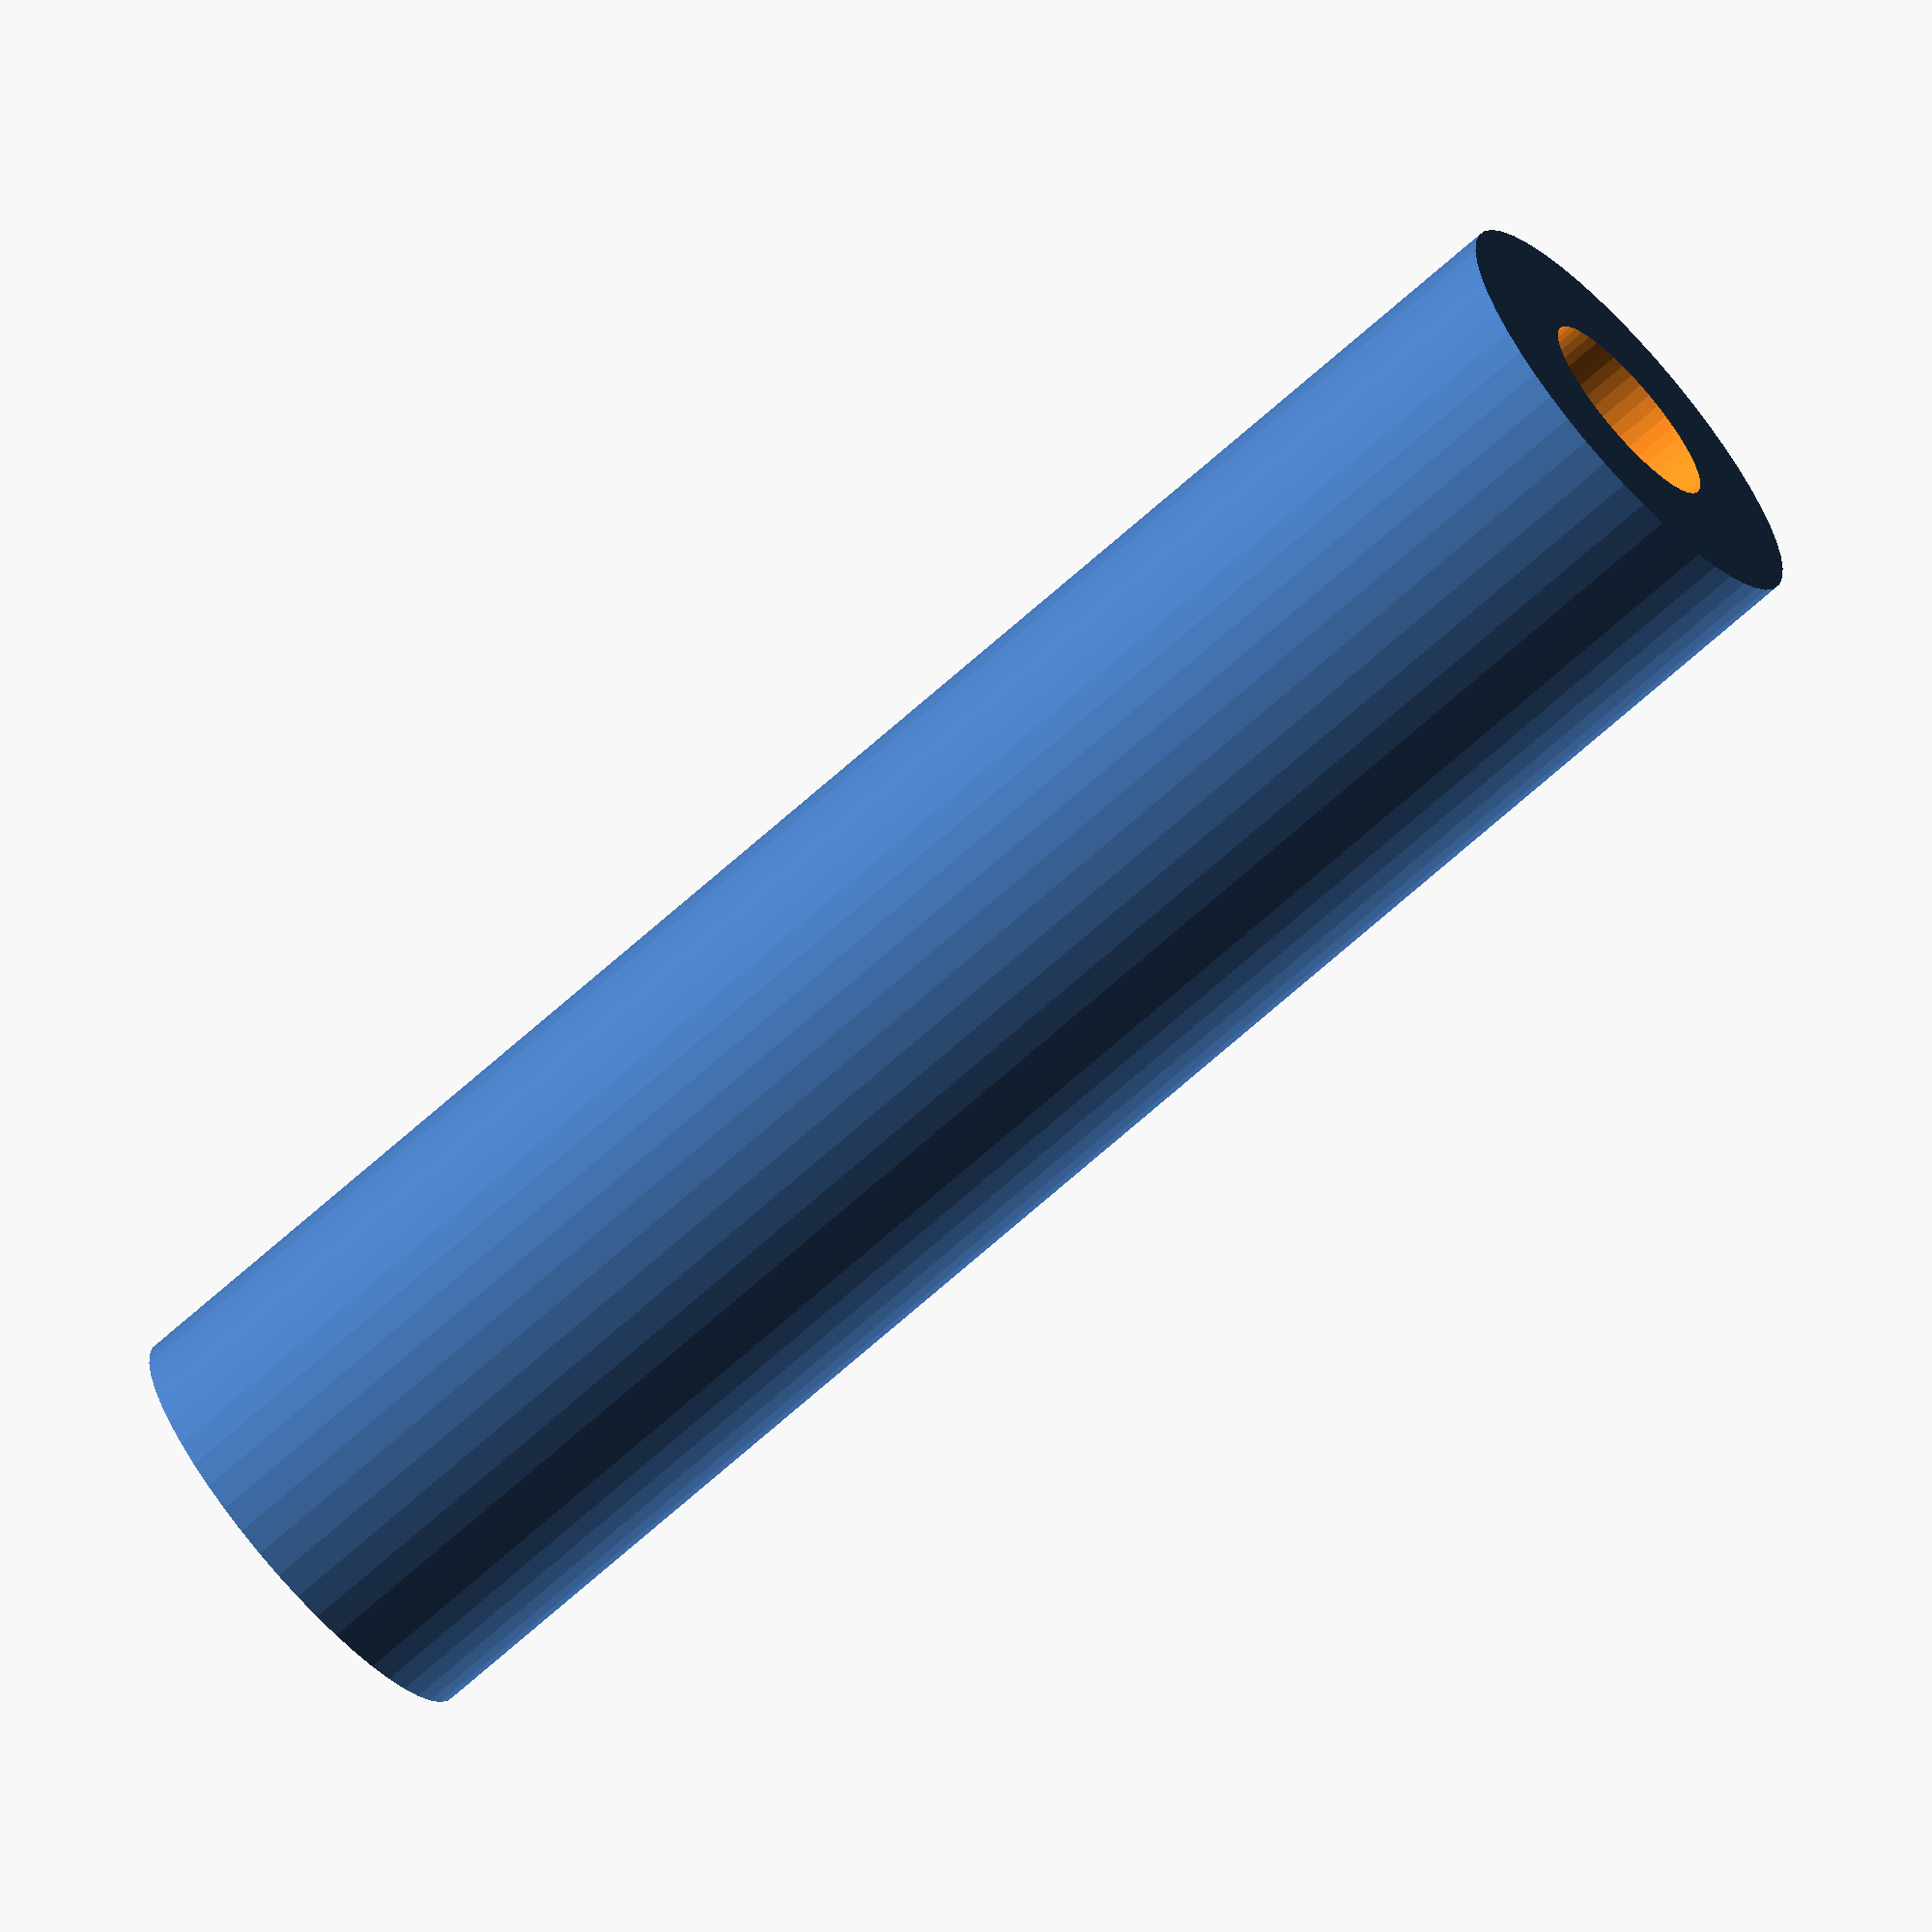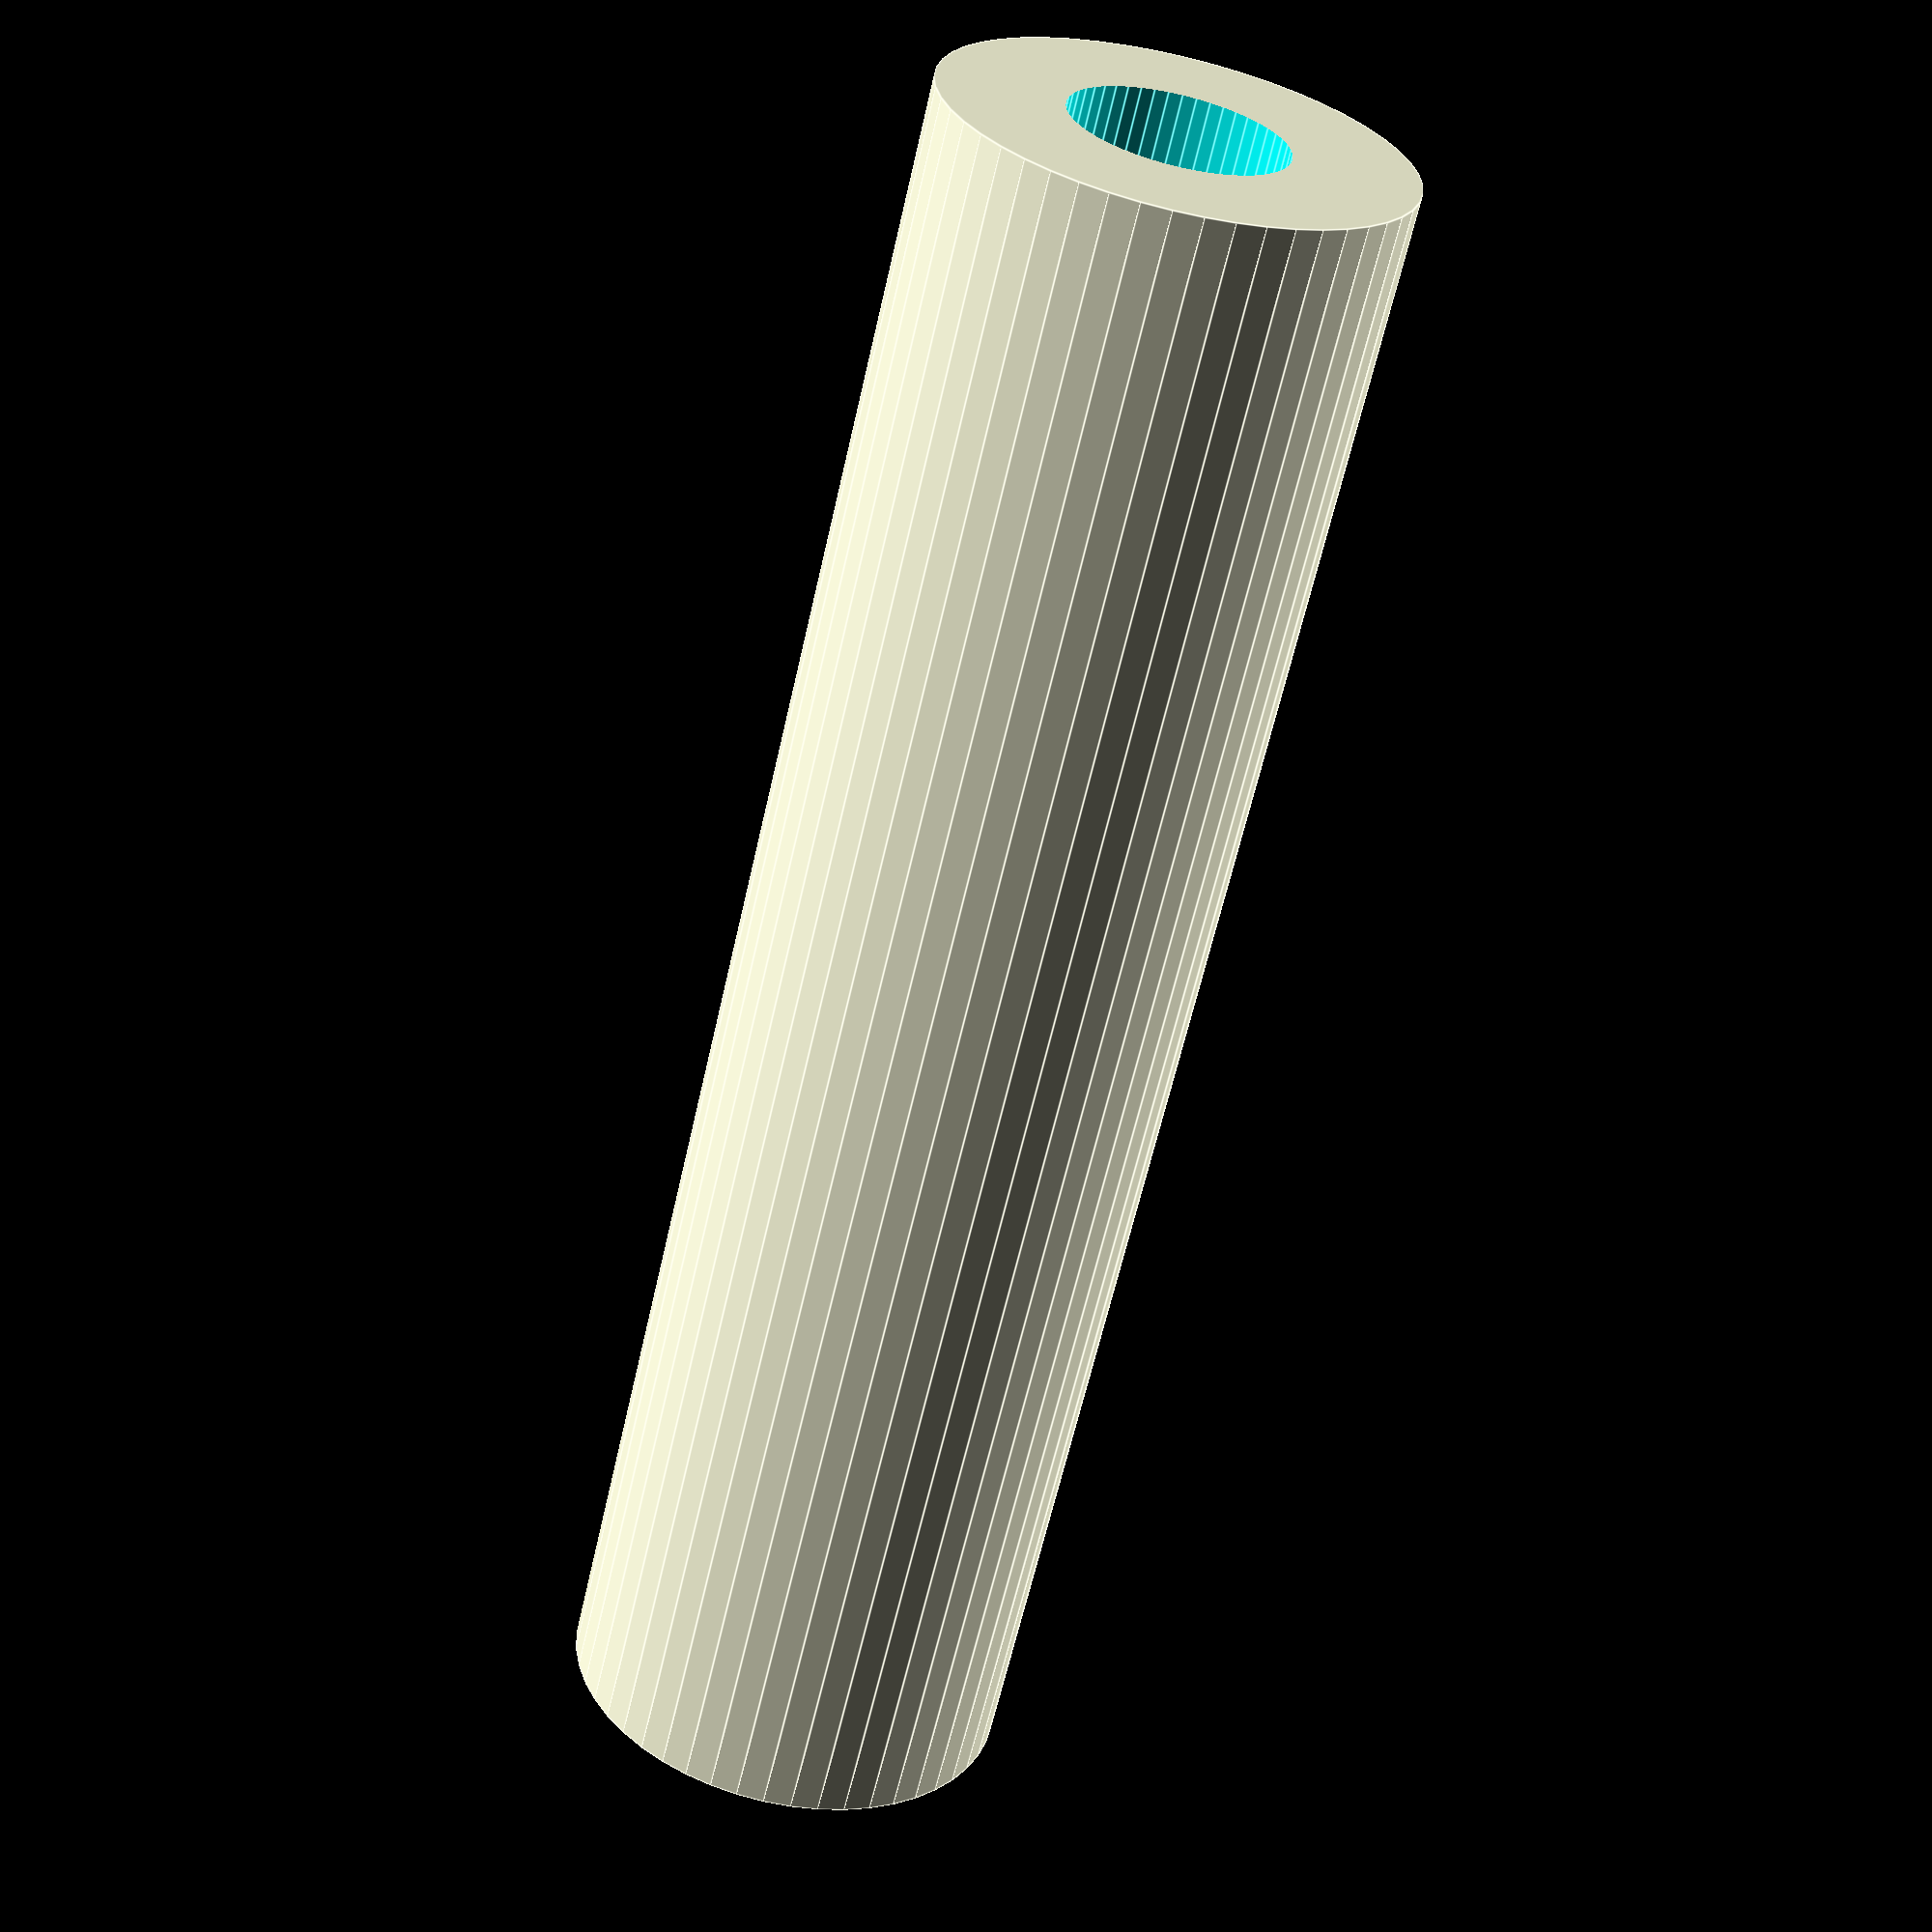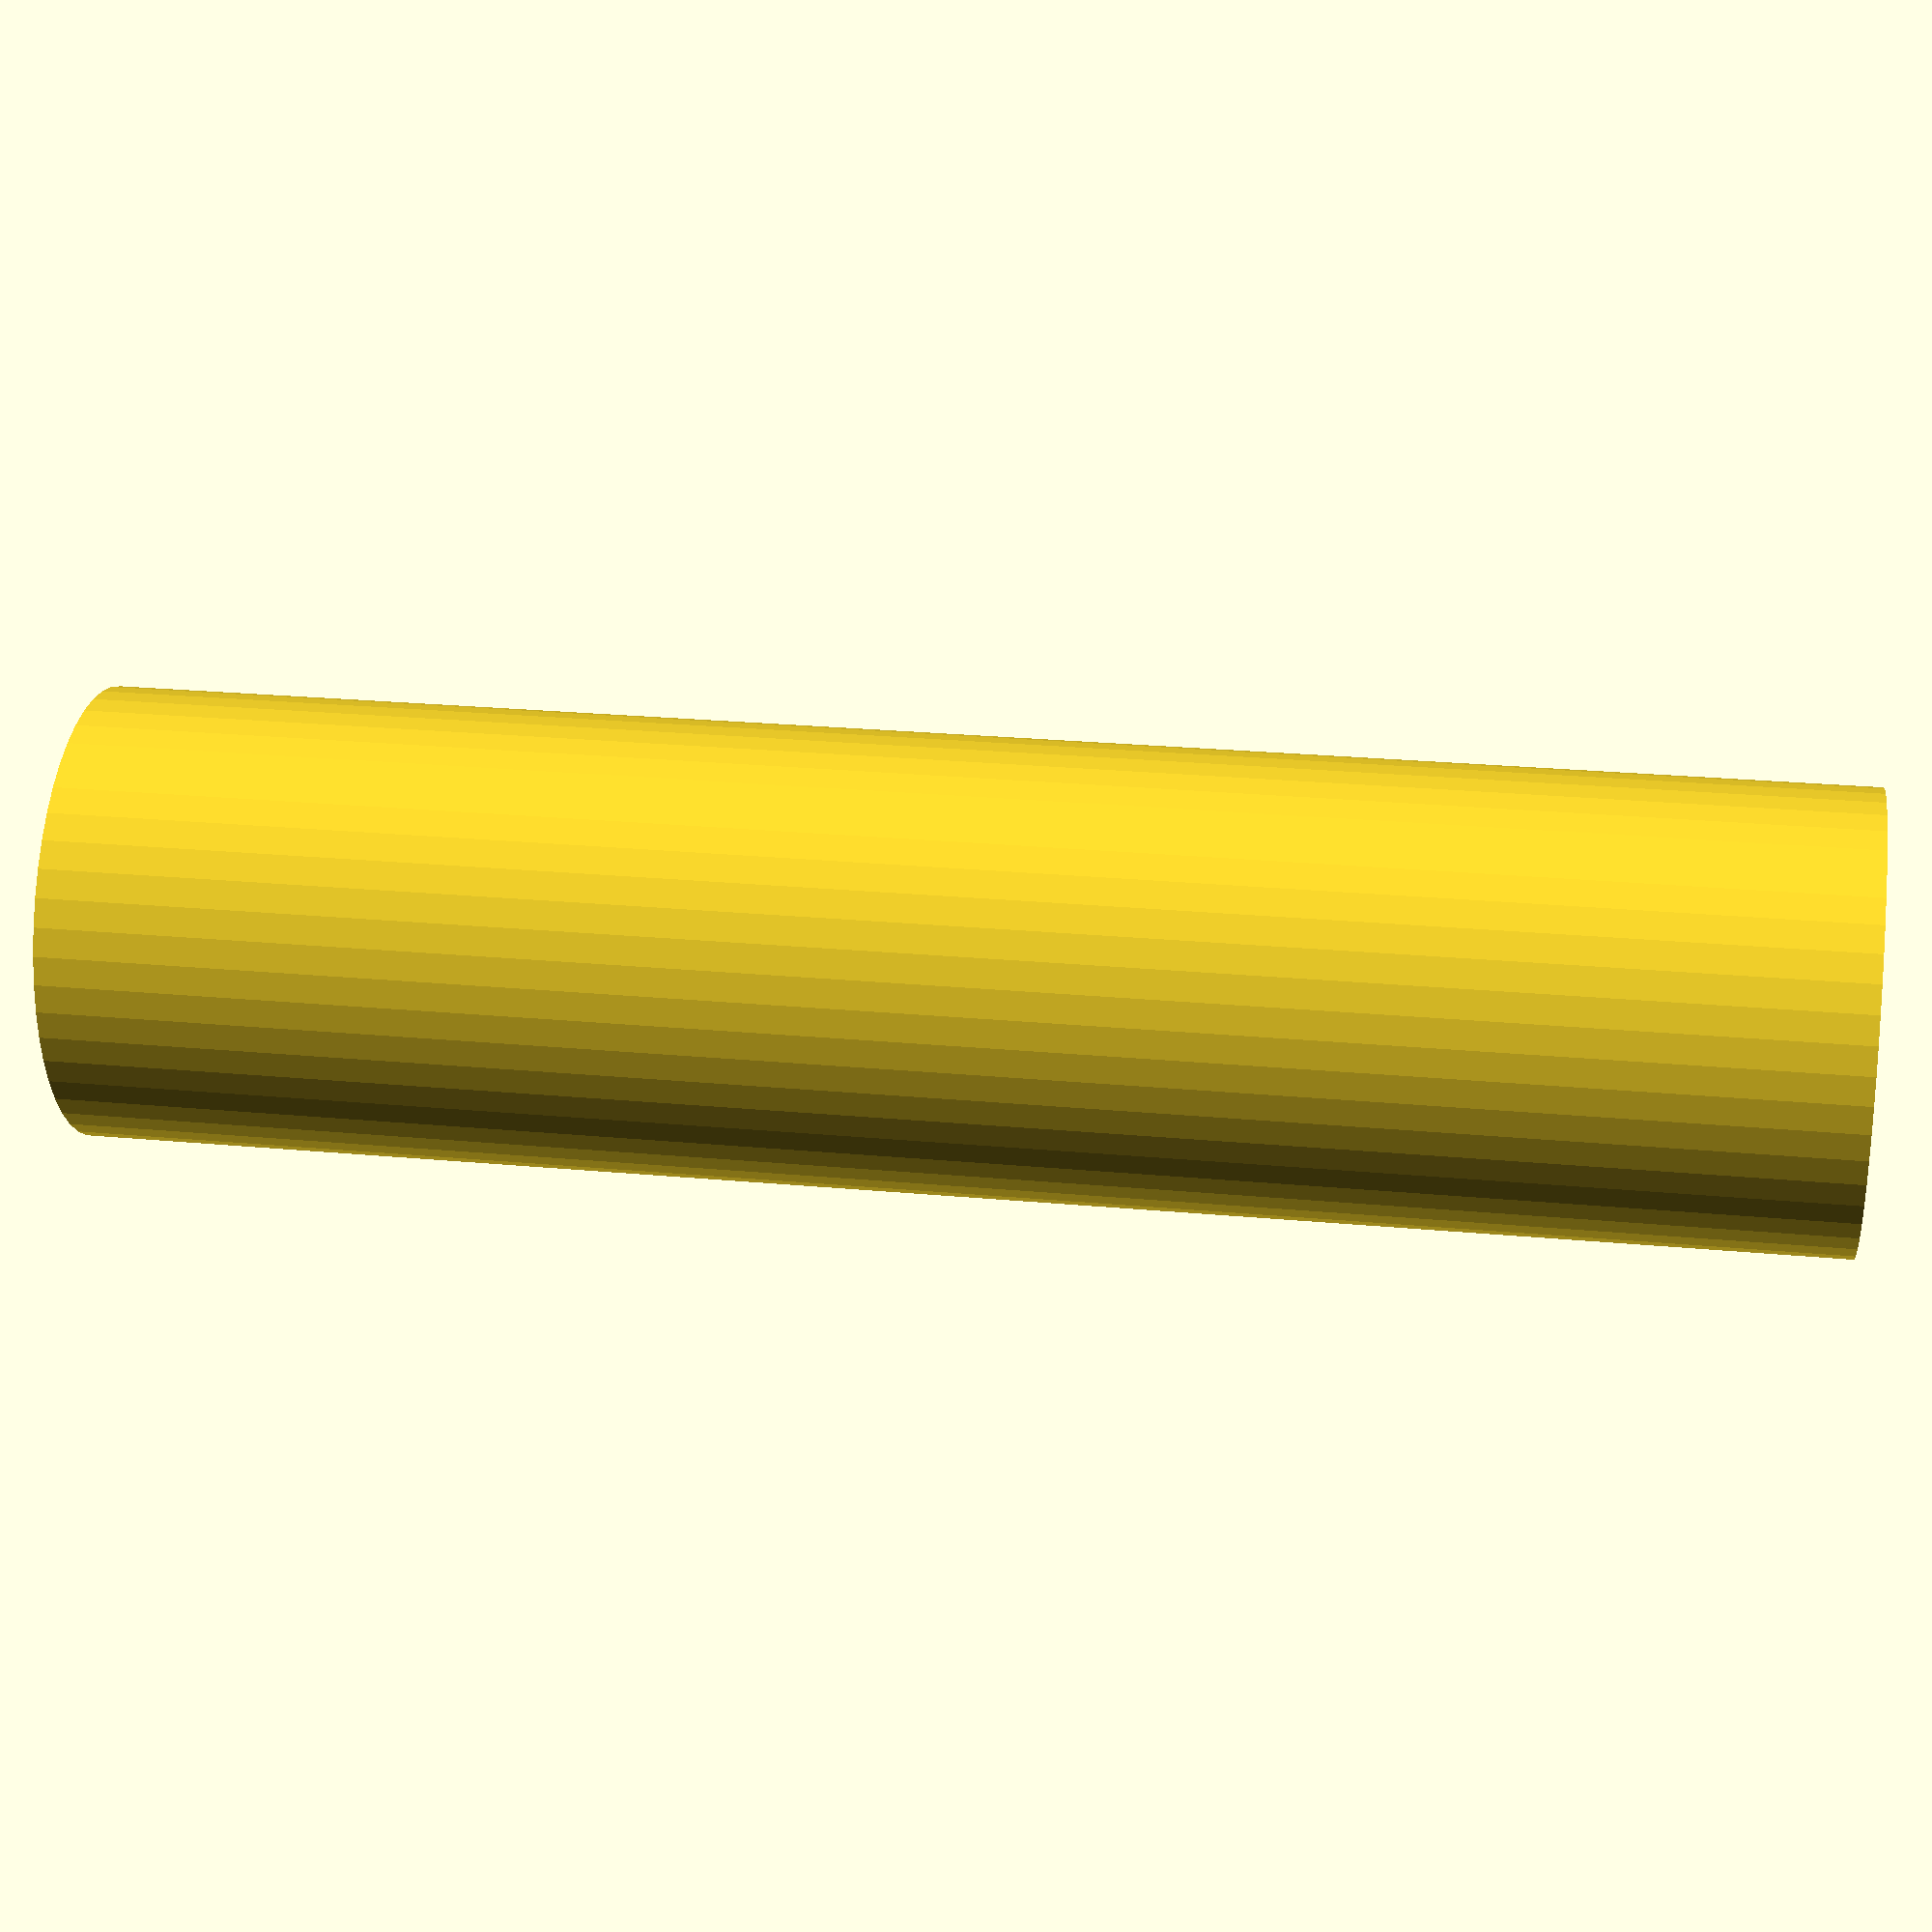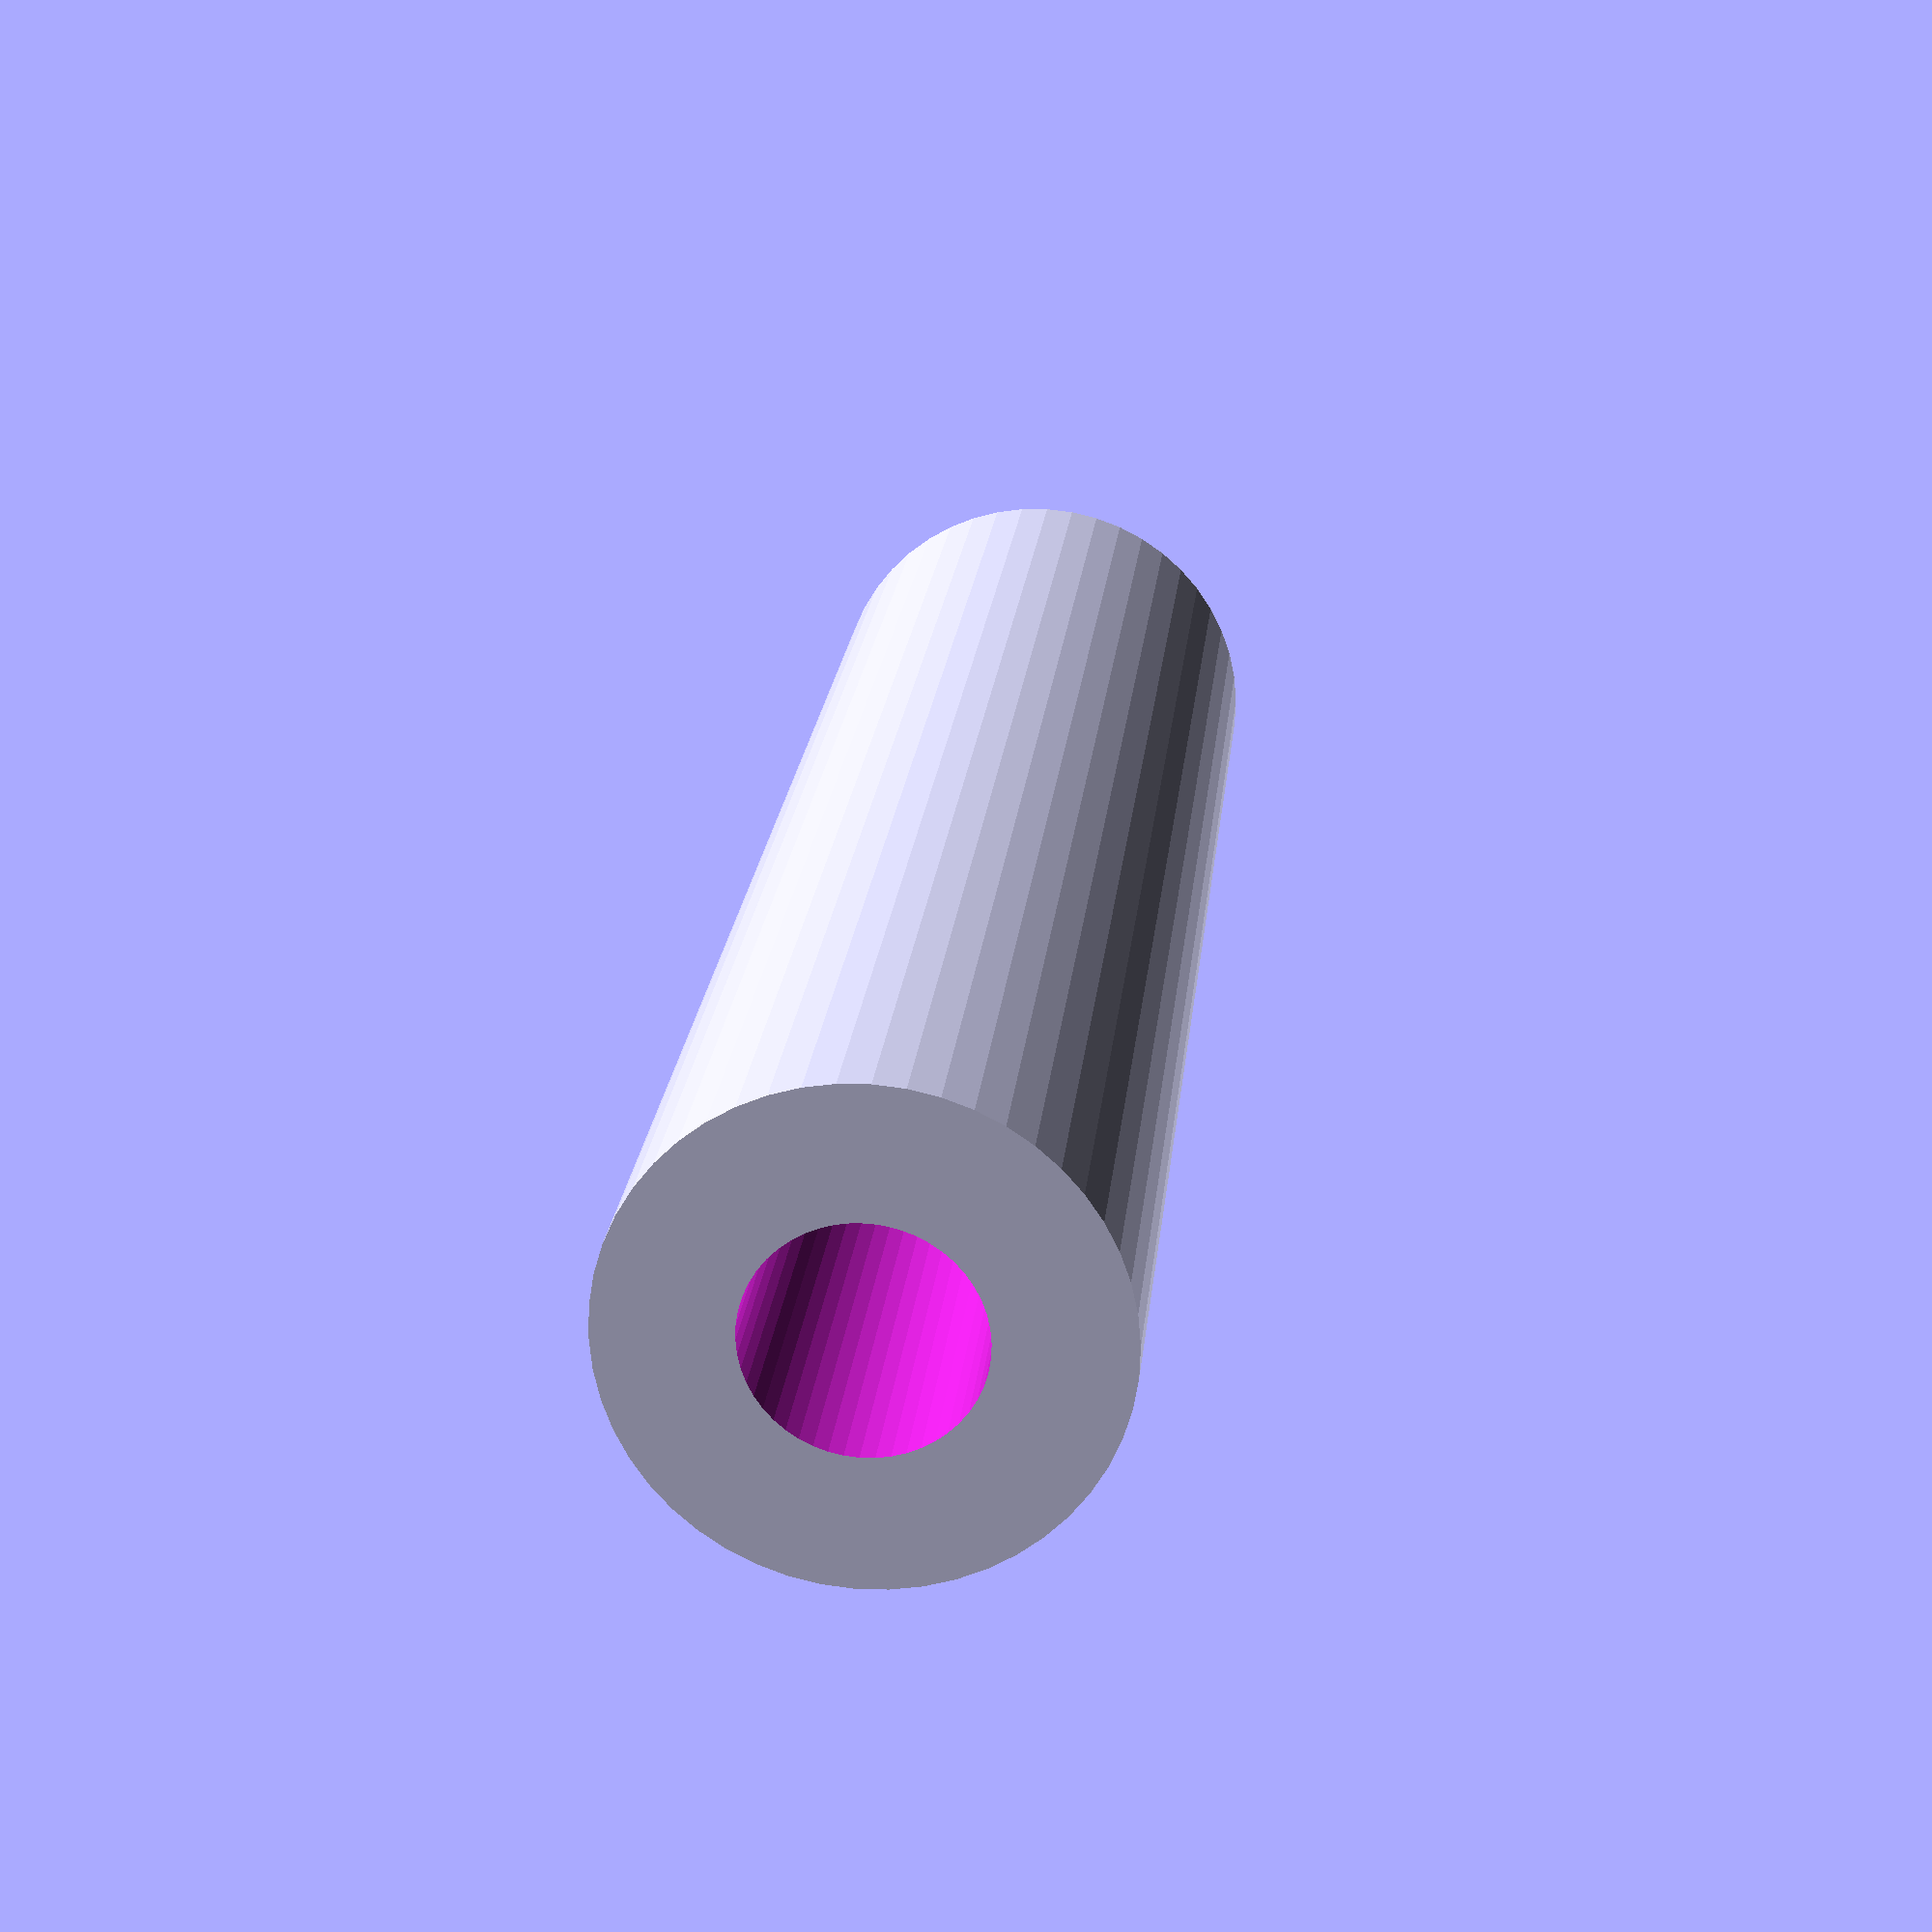
<openscad>
$fn = 50;


difference() {
	union() {
		cylinder(h = 54, r = 7.0000000000);
	}
	union() {
		translate(v = [0.0000000000, 0.0000000000, -100.0000000000]) {
			cylinder(h = 200, r = 3.2500000000);
		}
		cylinder(h = 54, r = 1.8000000000);
		cylinder(h = 54, r = 1.8000000000);
		cylinder(h = 54, r = 1.8000000000);
	}
}
</openscad>
<views>
elev=69.7 azim=149.5 roll=311.8 proj=o view=wireframe
elev=241.9 azim=29.1 roll=192.7 proj=p view=edges
elev=335.0 azim=214.5 roll=278.6 proj=p view=solid
elev=339.4 azim=149.7 roll=5.5 proj=p view=solid
</views>
